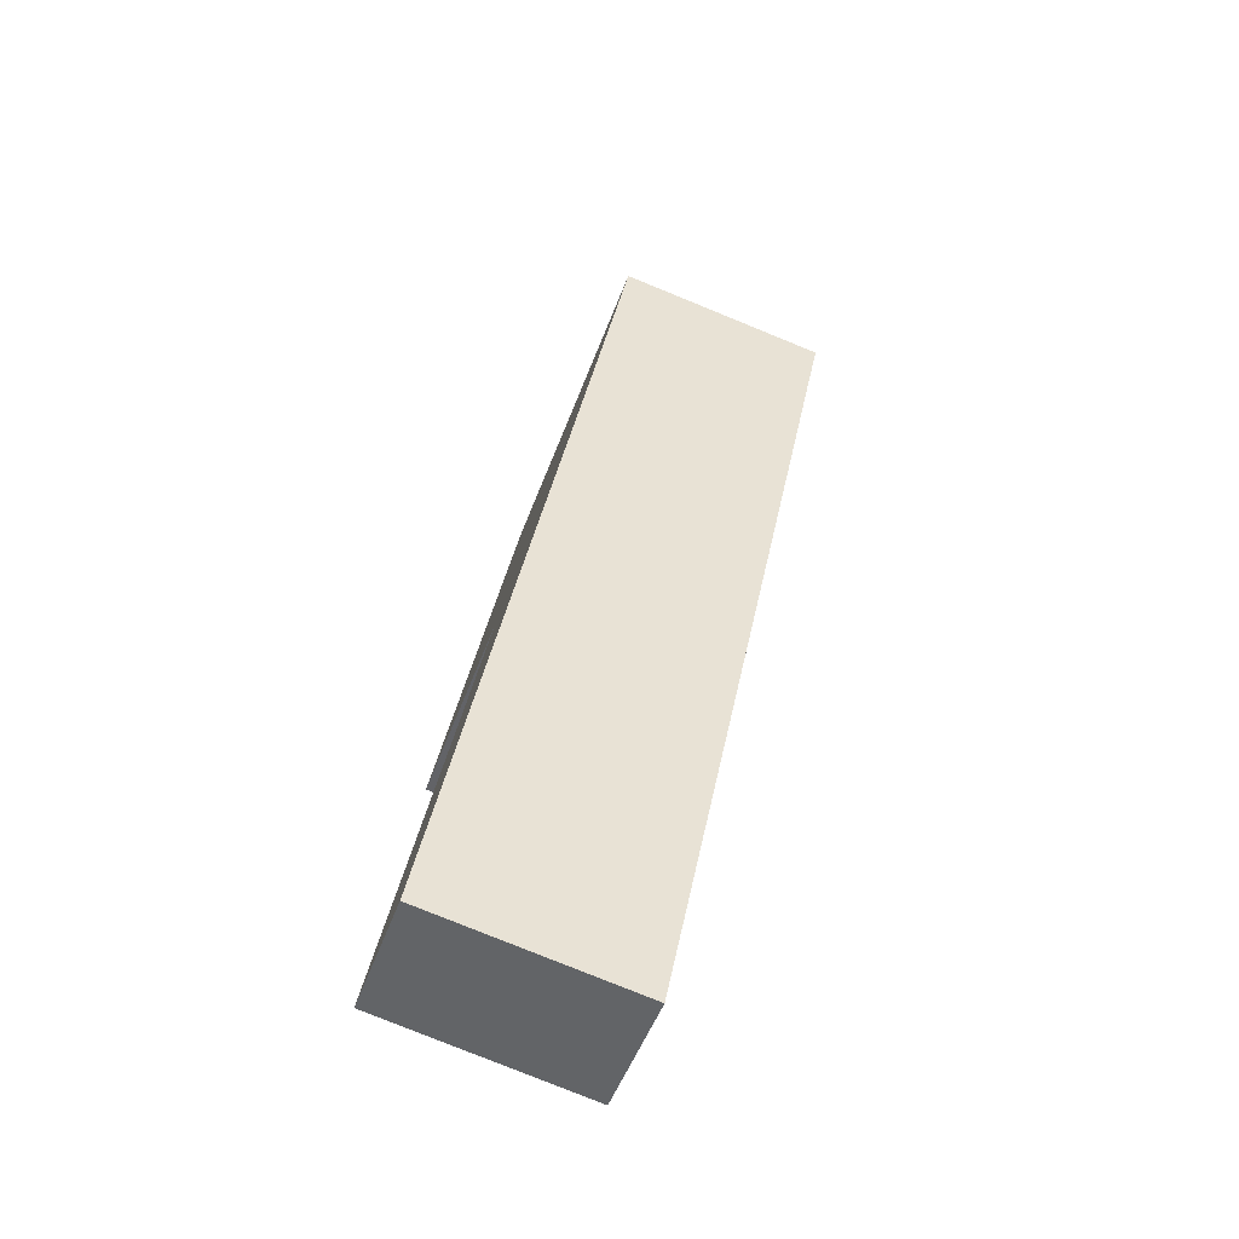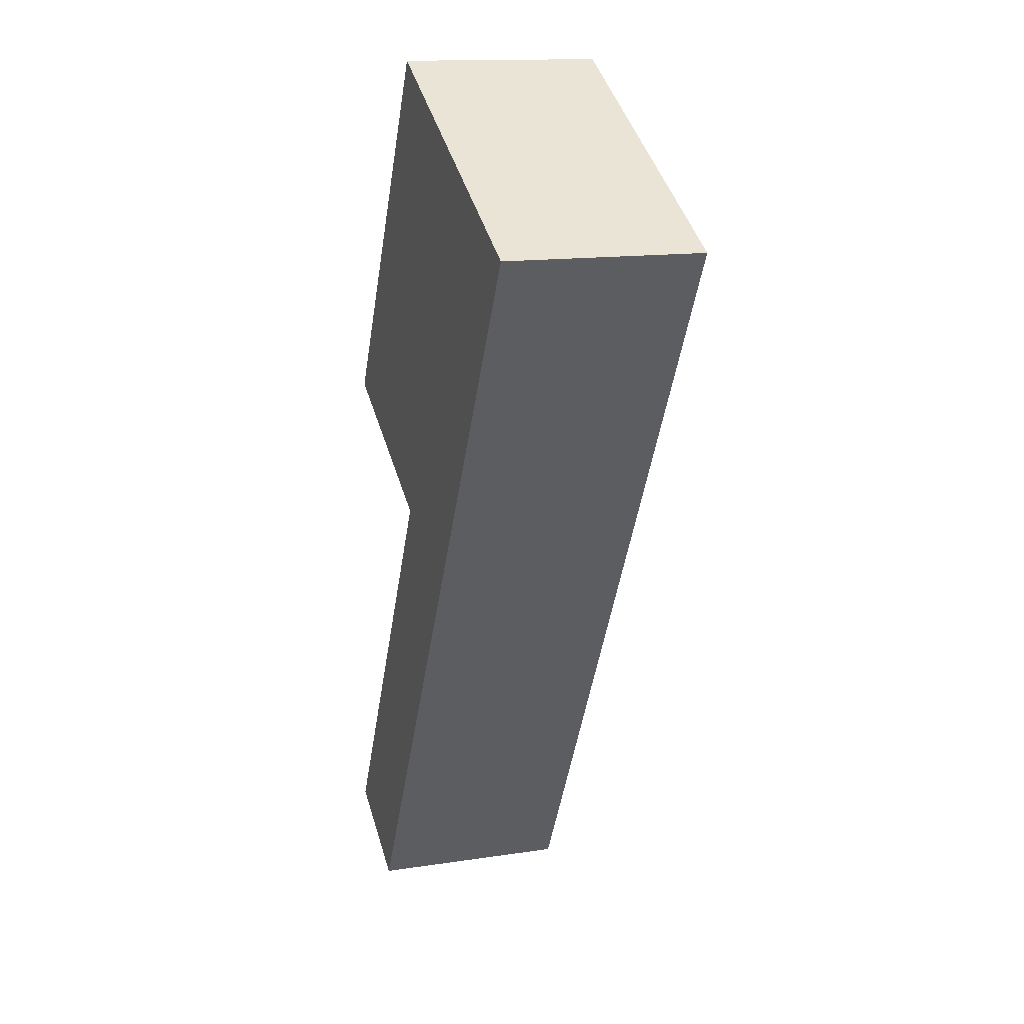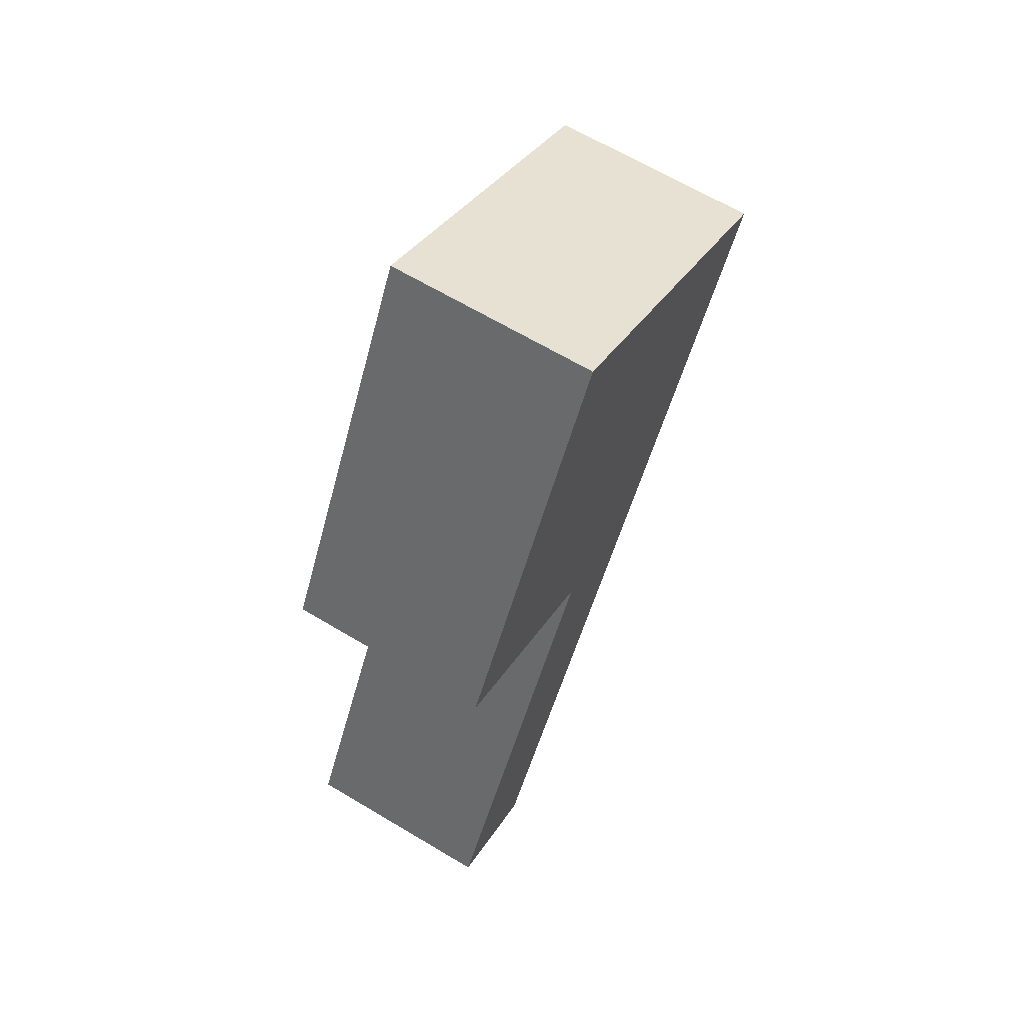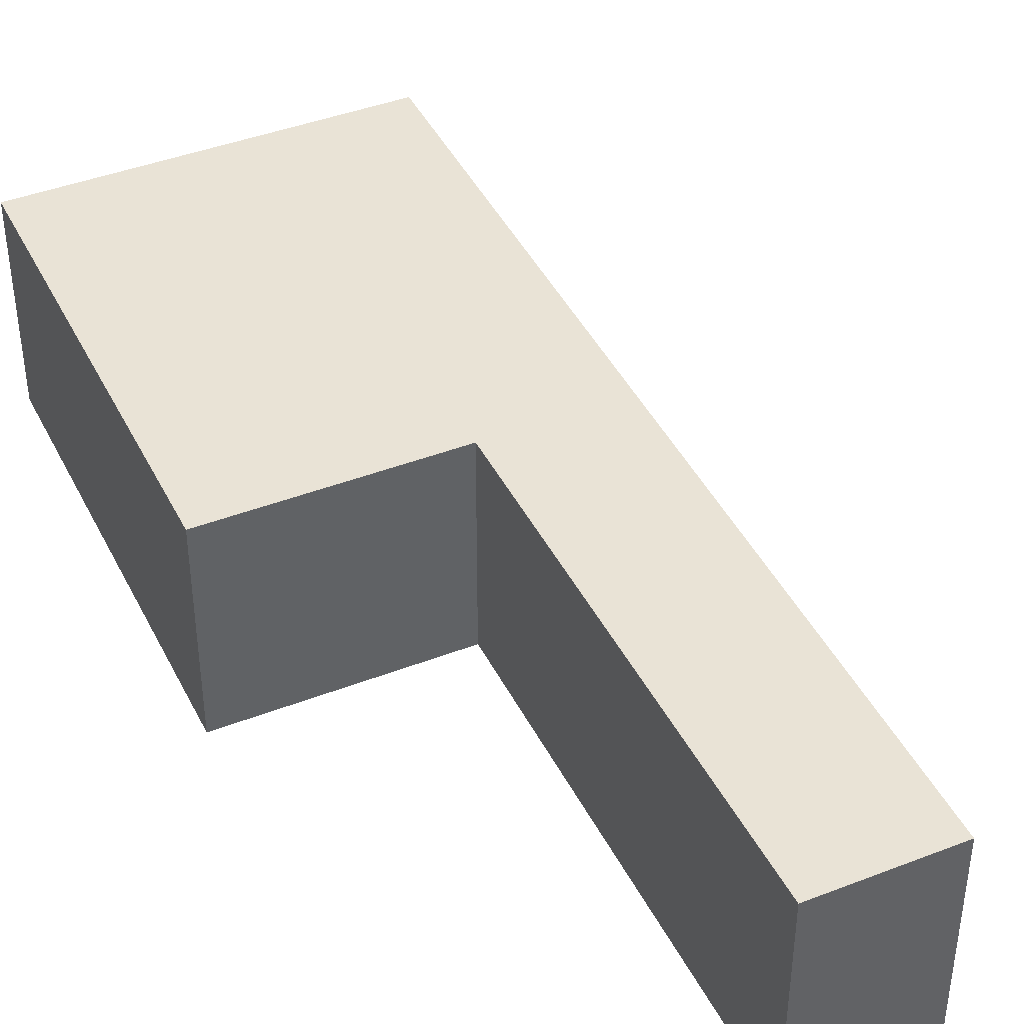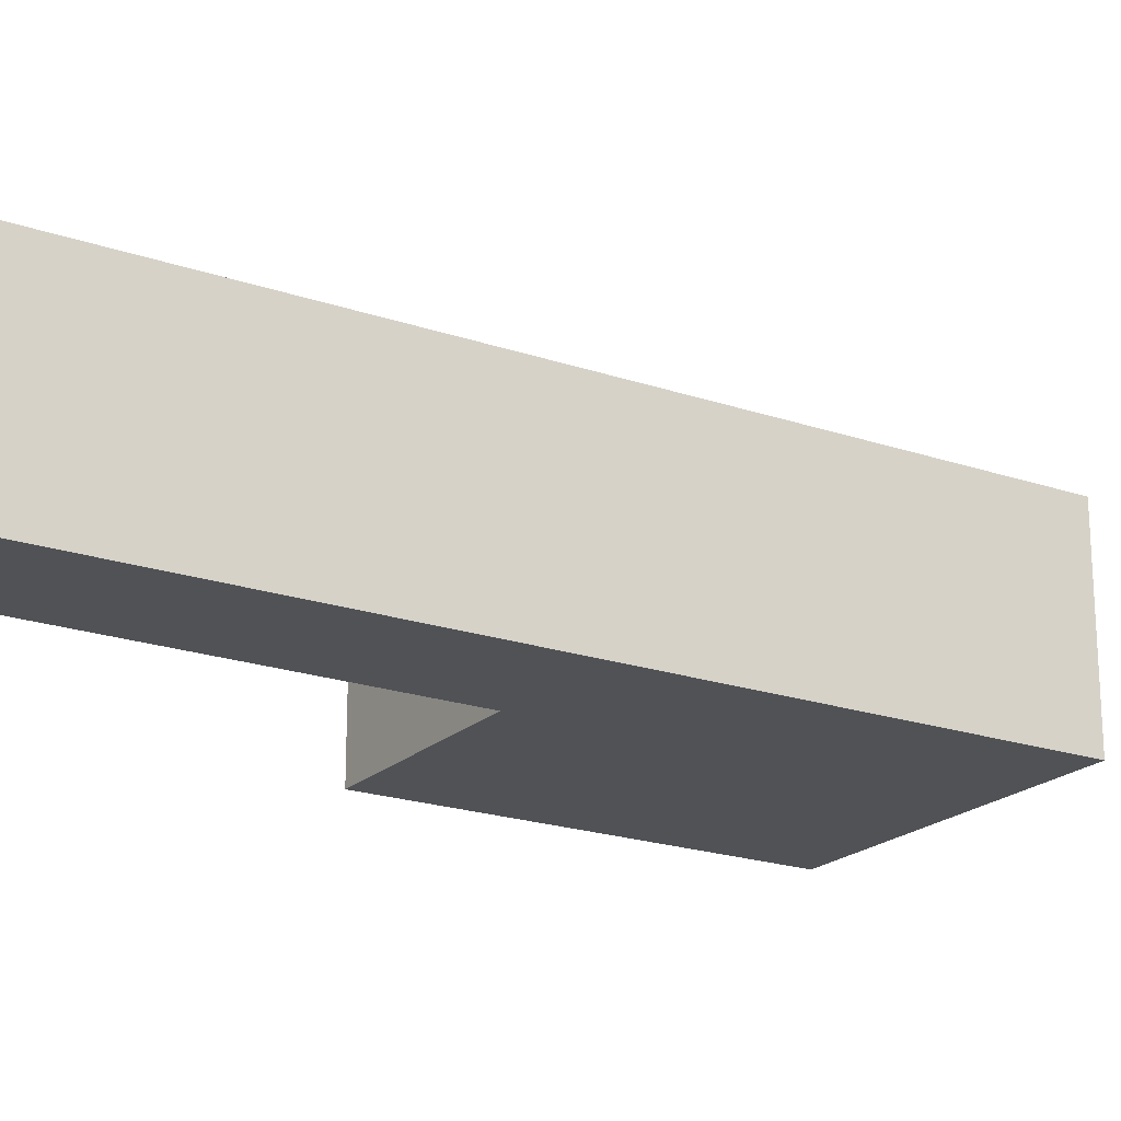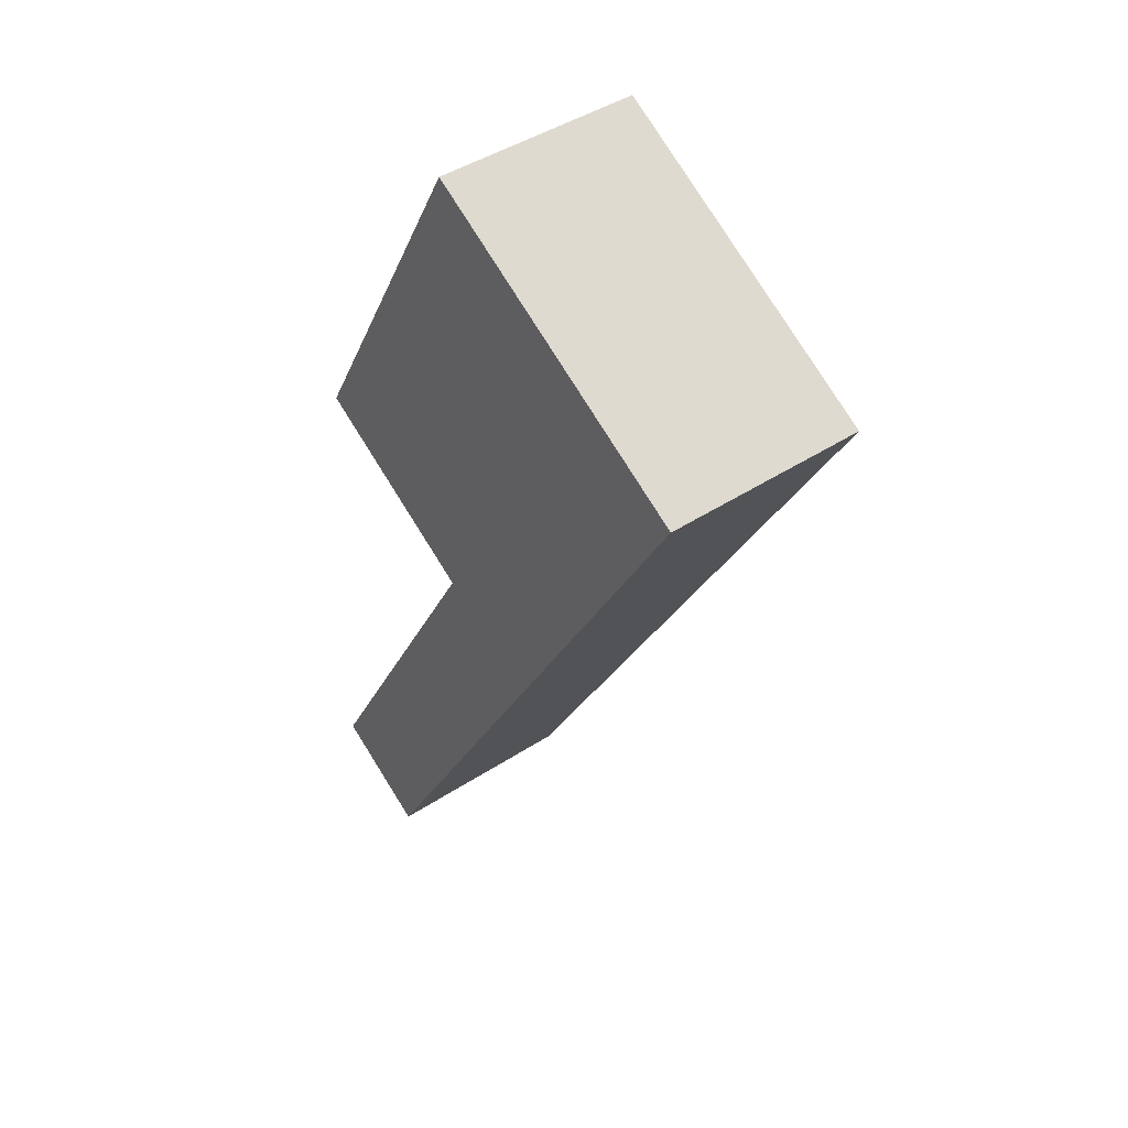
<metadata>
{"format":"obj","ext":"obj","renderer":"f3d","projection":"perspective","resolution":1024,"background":"white","views":[{"elev":-79.4,"azim":-112.1,"up":"+Z"},{"elev":14.3,"azim":-108.4,"up":"+Z"},{"elev":65.9,"azim":120.9,"up":"+Z"},{"elev":42.0,"azim":126.4,"up":"+Y"},{"elev":-20.7,"azim":-150.8,"up":"+Y"},{"elev":44.4,"azim":-127.3,"up":"+Z"}]}
</metadata>
<code>
v  3.163 1.468 -5.675
v  0 1.468 8.989e-17
v  3.953 1.468 -5.244
v  2.311 1.468 -2.239
v  3.71 1.468 -1.474
v  2.237 1.468 1.222
v  3.71 9.026e-17 -1.474
v  2.311 1.371e-16 -2.239
v  3.953 3.211e-16 -5.244
v  3.163 3.475e-16 -5.675
v  2.237 -7.483e-17 1.222
v  0 0 0
g defaultobject
f 1 2 3
f 4 3 2
f 5 4 2
f 6 5 2
f 7 4 5
f 4 7 8
f 9 1 3
f 1 9 10
f 8 3 4
f 3 8 9
f 11 5 6
f 5 11 7
f 10 2 1
f 2 10 12
f 12 6 2
f 6 12 11
f 10 9 12
f 8 12 9
f 7 12 8
f 11 12 7

</code>
